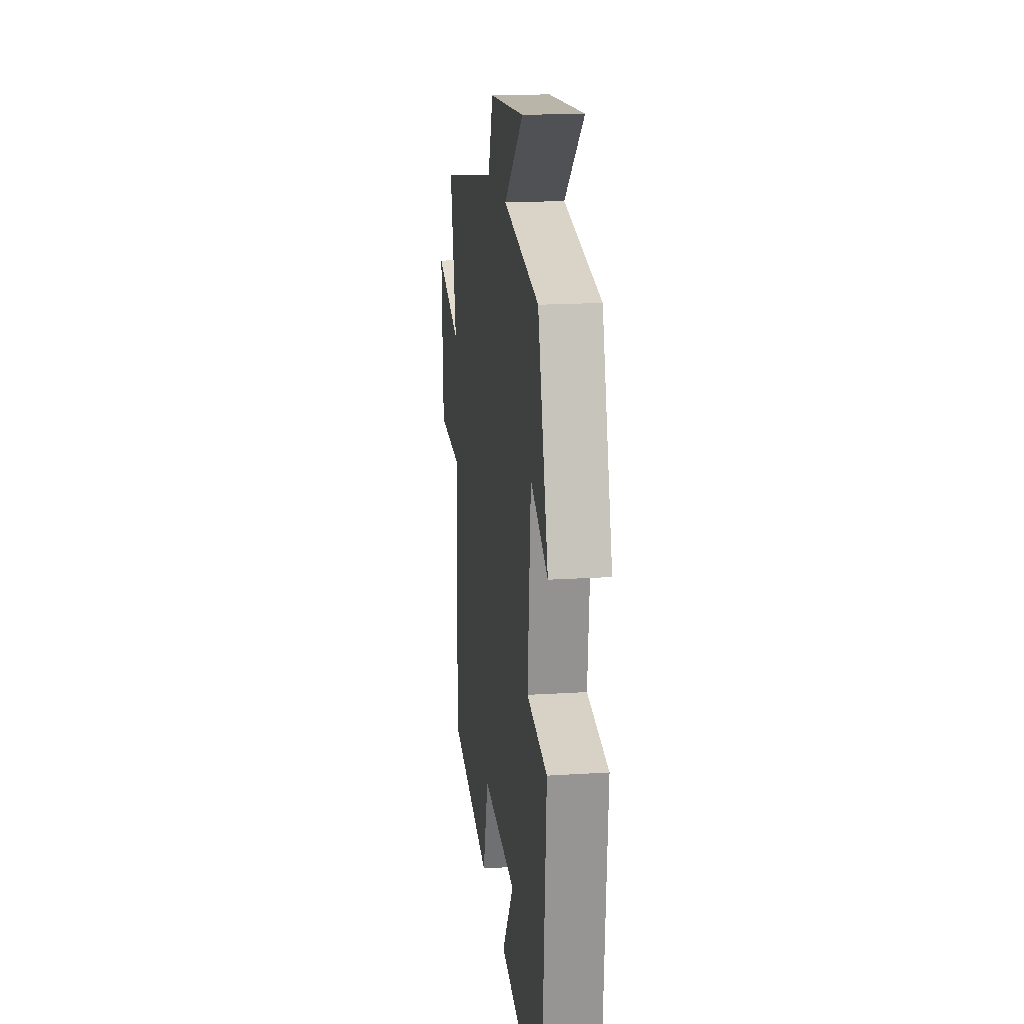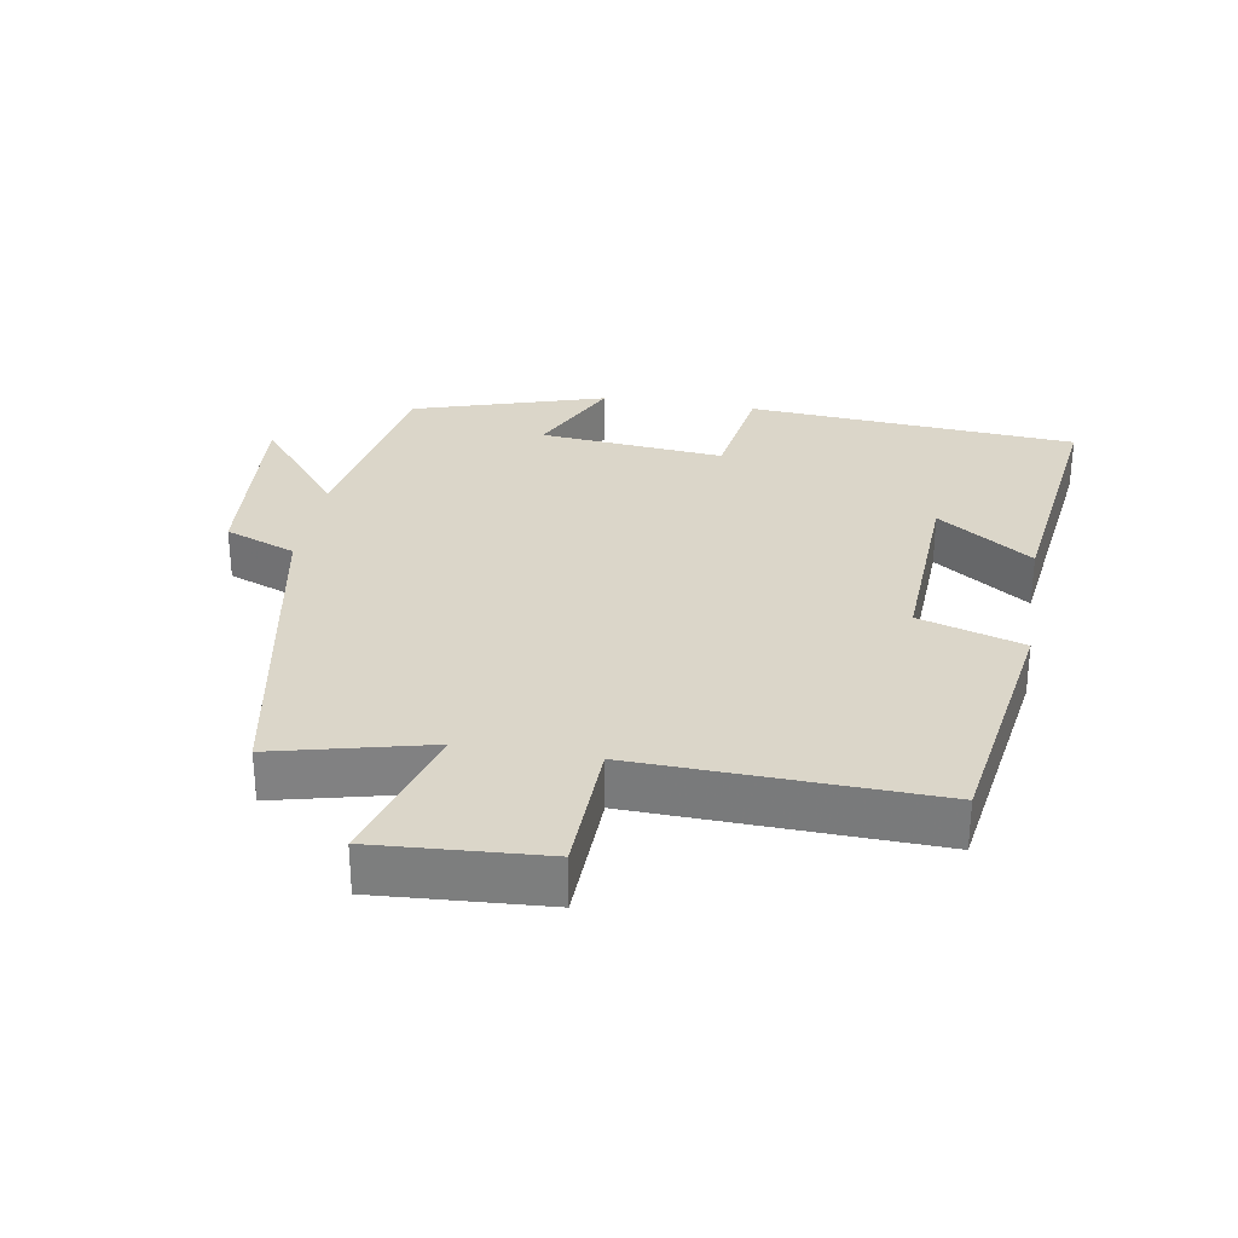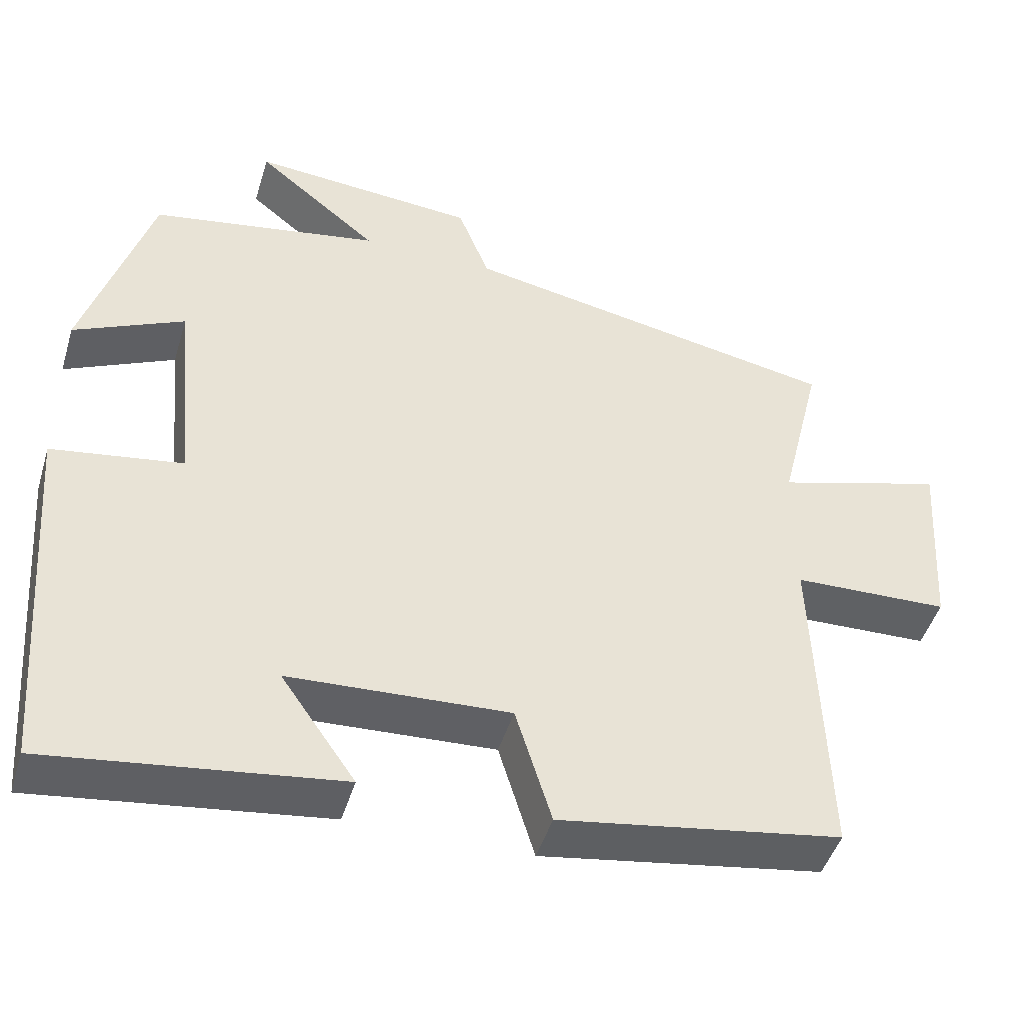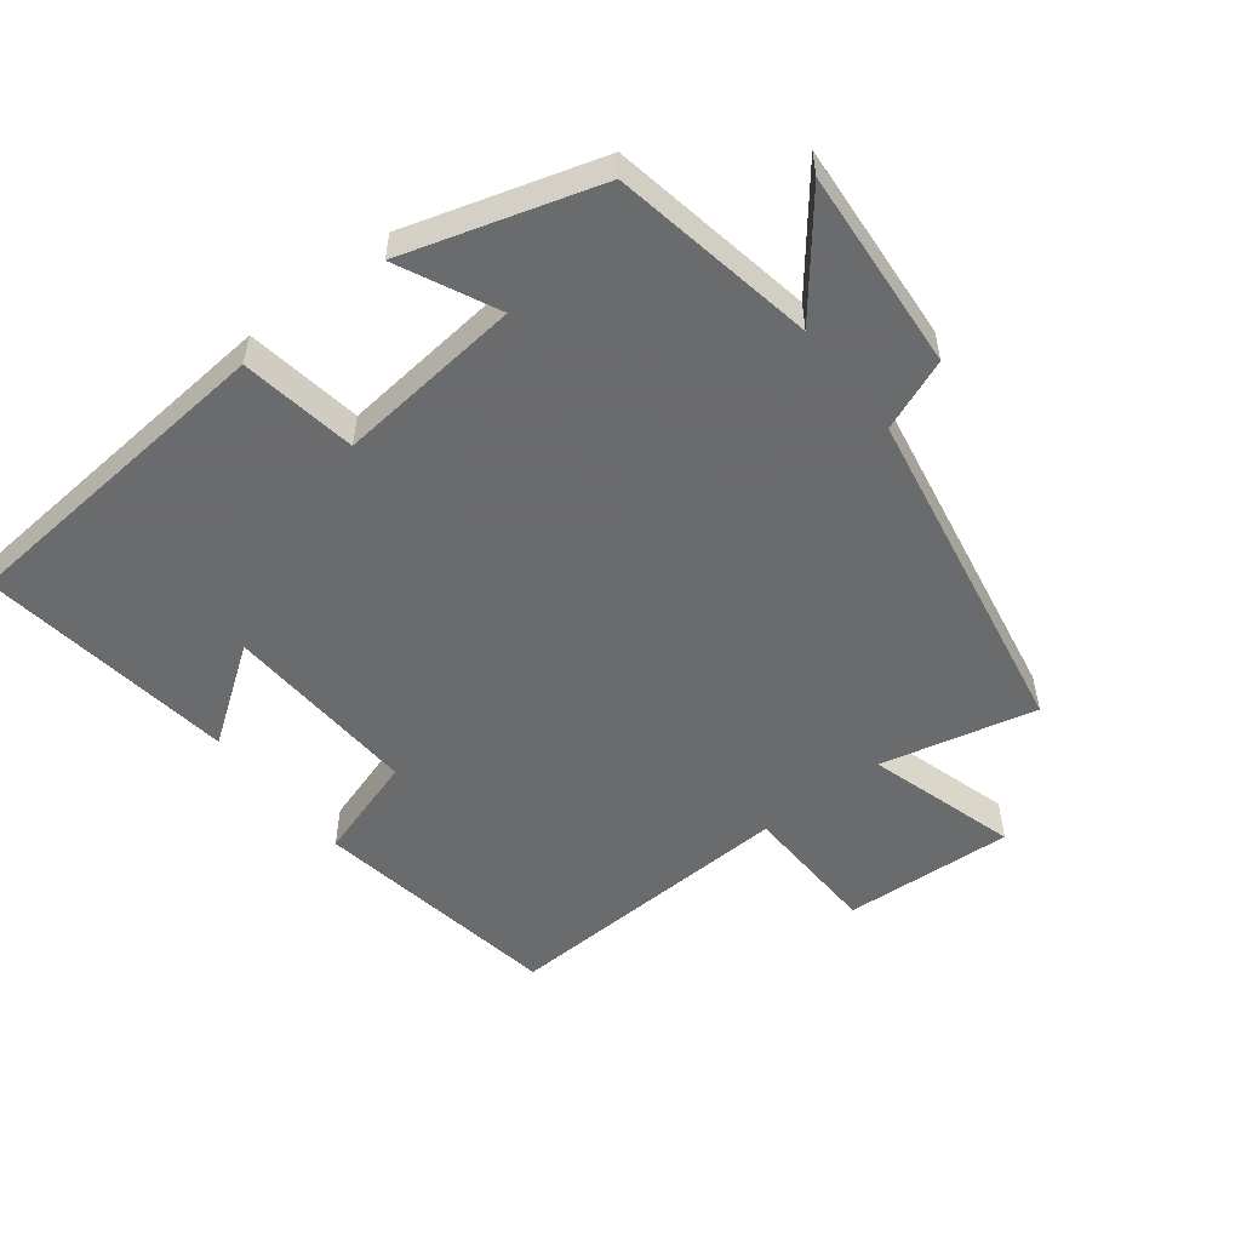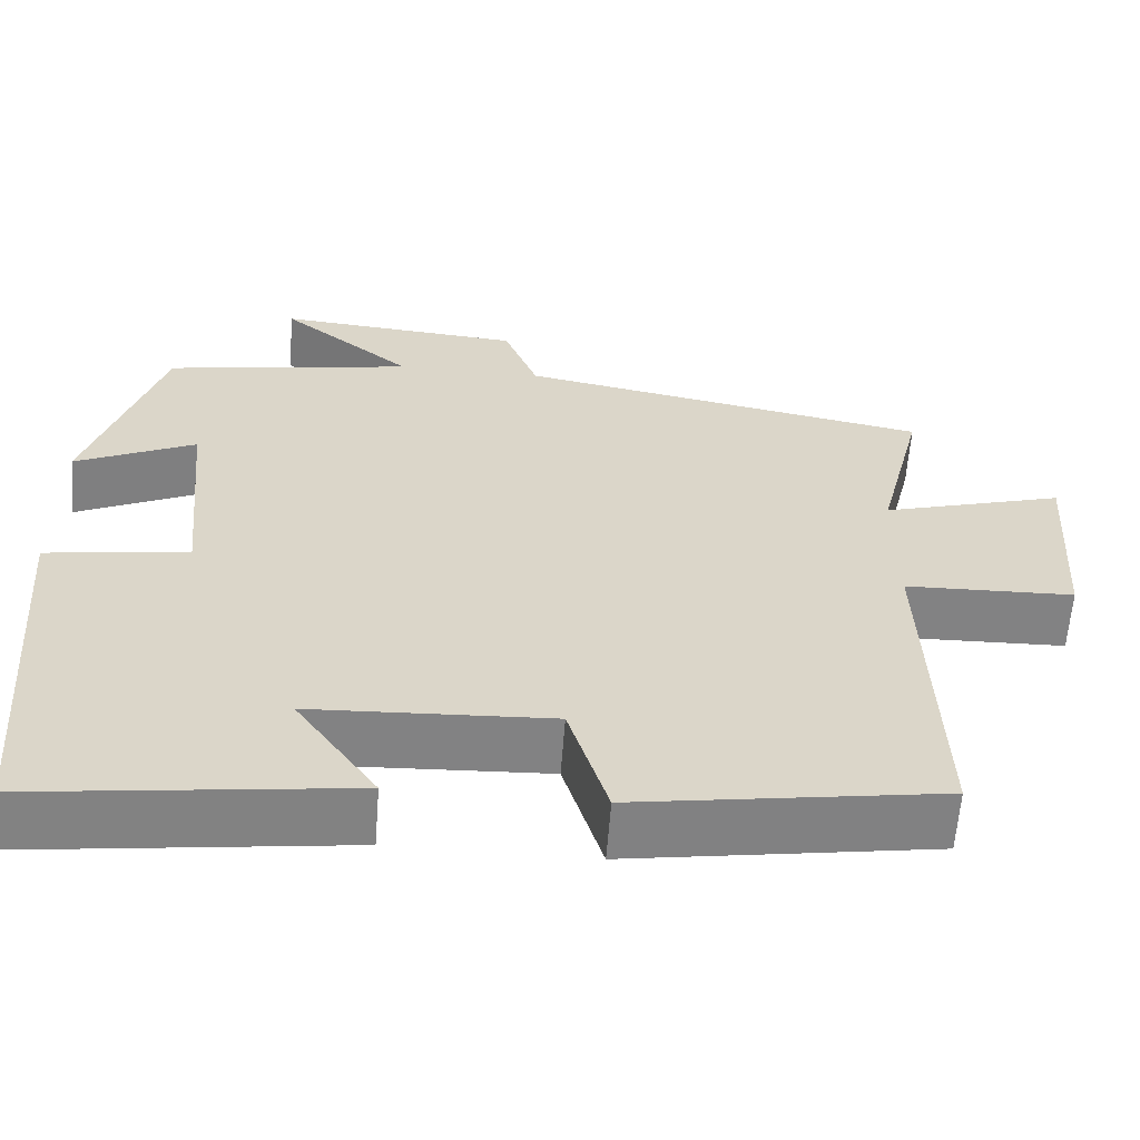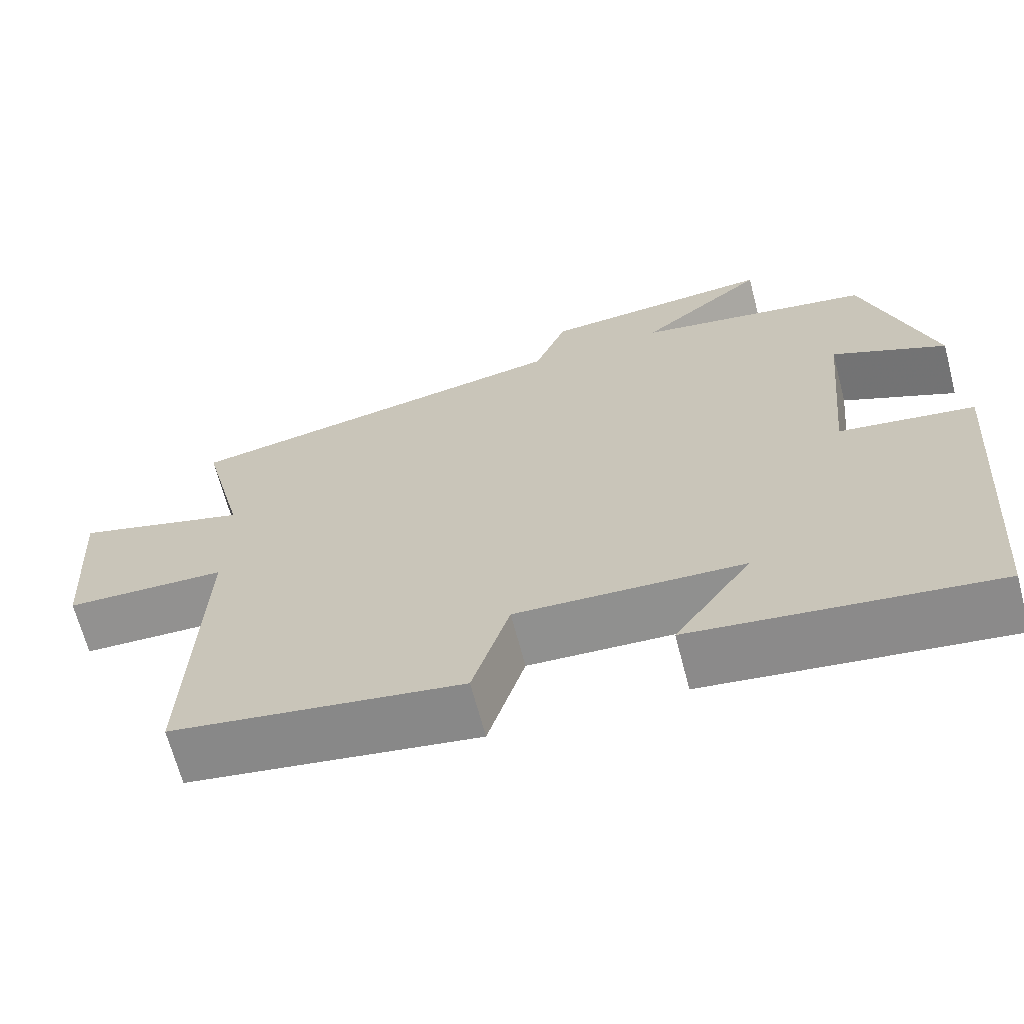
<metadata>
{"format":"obj","ext":"obj","renderer":"f3d","projection":"perspective","resolution":1024,"background":"white","views":[{"elev":18.4,"azim":-96.9,"up":"+Z"},{"elev":29.9,"azim":99.6,"up":"+Y"},{"elev":-46.3,"azim":-16.6,"up":"+Z"},{"elev":-53.2,"azim":-51.8,"up":"+Y"},{"elev":-60.8,"azim":-4.3,"up":"+Z"},{"elev":-66.7,"azim":-165.3,"up":"+Z"}]}
</metadata>
<code>
v -0.463 0.07 -0.549
v -0.5 0.07 -0.064
v -0.33 0.07 -0.038
v -0.356 0.07 0.234
v -0.5 0.07 0.166
v -0.413 0.07 0.448
v -0.115 0.07 0.5
v -0.274 0.07 0.629
v 0.02 0.07 0.605
v 0.061 0.07 0.5
v 0.555 0.07 0.407
v 0.5 0.07 0.181
v 0.719 0.07 0.245
v 0.703 0.07 -0.003
v 0.5 0.07 -0.009
v 0.515 0.07 -0.442
v 0.149 0.07 -0.5
v 0.102 0.07 -0.347
v -0.184 0.07 -0.361
v -0.087 0.07 -0.5
v -0.463 0 -0.549
v -0.5 0 -0.064
v -0.33 0 -0.038
v -0.356 0 0.234
v -0.5 0 0.166
v -0.413 0 0.448
v -0.115 0 0.5
v -0.274 0 0.629
v 0.02 0 0.605
v 0.061 0 0.5
v 0.555 0 0.407
v 0.5 0 0.181
v 0.719 0 0.245
v 0.703 0 -0.003
v 0.5 0 -0.009
v 0.515 0 -0.442
v 0.149 0 -0.5
v 0.102 0 -0.347
v -0.184 0 -0.361
v -0.087 0 -0.5
f 19 20 1 2
f 18 19 2 3
f 15 16 17 18
f 15 18 3 4
f 12 13 14 15
f 12 15 4
f 10 11 12 4
f 7 8 9 10
f 6 7 10
f 4 5 6 10
f 22 21 40 39
f 23 22 39 38
f 38 37 36 35
f 24 23 38 35
f 35 34 33 32
f 24 35 32
f 24 32 31 30
f 30 29 28 27
f 30 27 26
f 30 26 25 24
f 1 21 22 2
f 2 22 23 3
f 3 23 24 4
f 4 24 25 5
f 5 25 26 6
f 6 26 27 7
f 7 27 28 8
f 8 28 29 9
f 9 29 30 10
f 10 30 31 11
f 11 31 32 12
f 12 32 33 13
f 13 33 34 14
f 14 34 35 15
f 15 35 36 16
f 16 36 37 17
f 17 37 38 18
f 18 38 39 19
f 19 39 40 20
f 20 40 21 1

</code>
